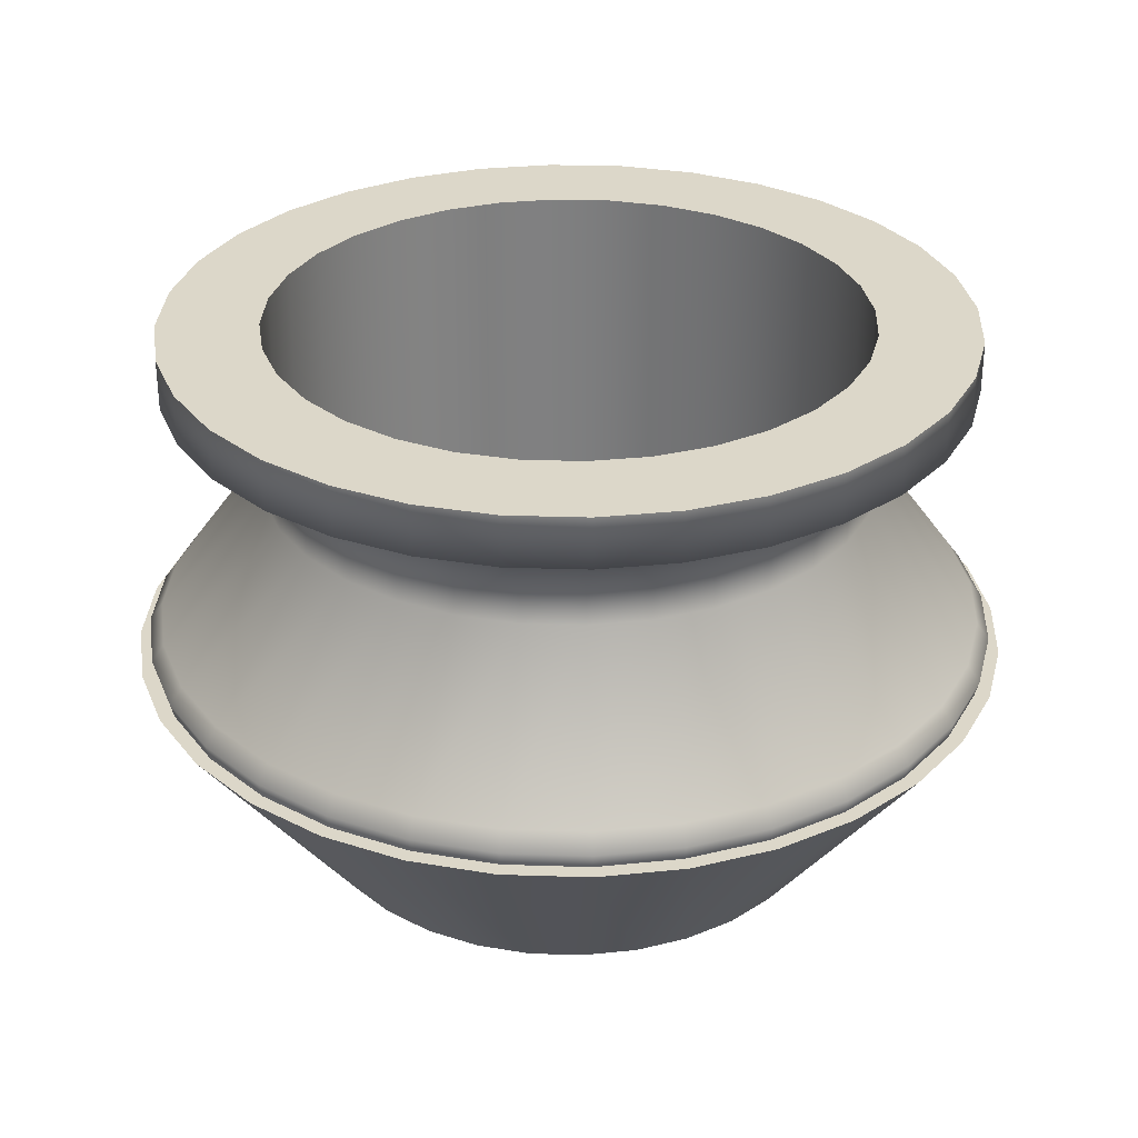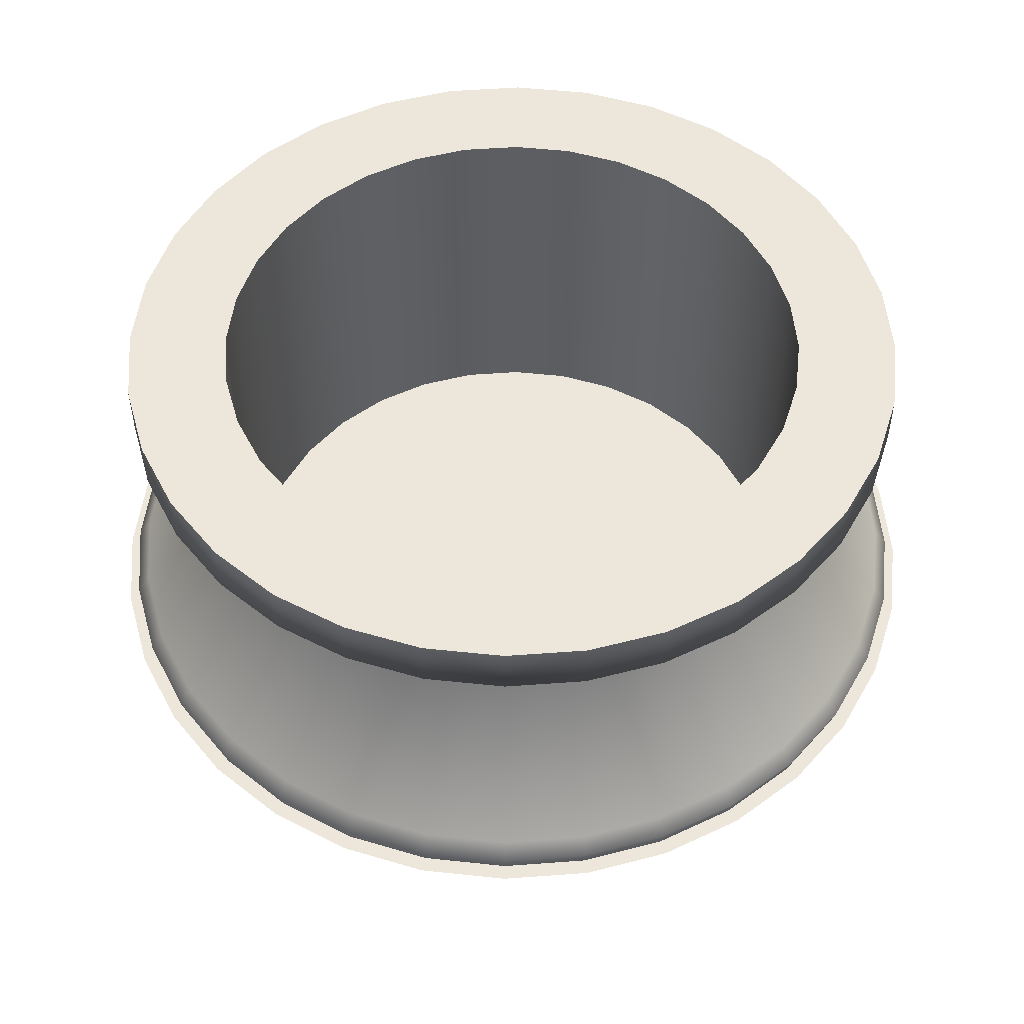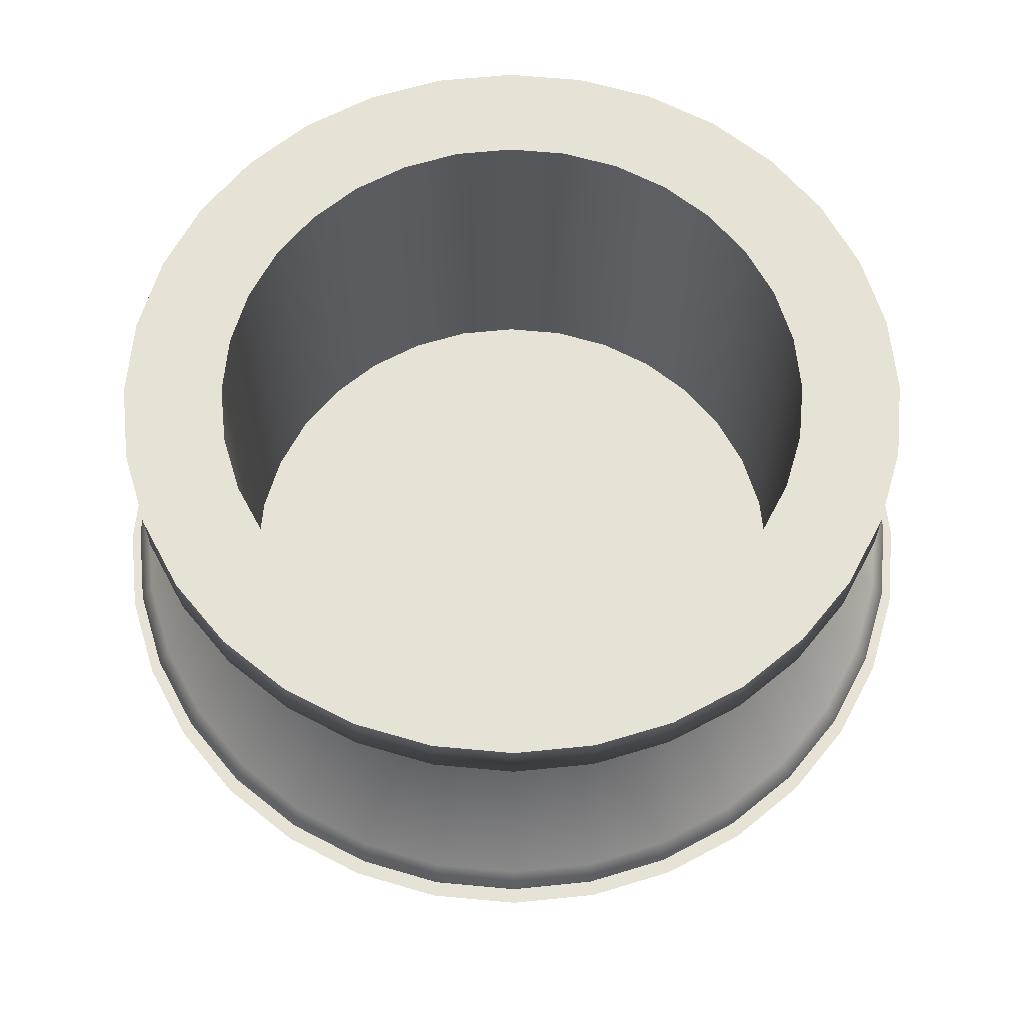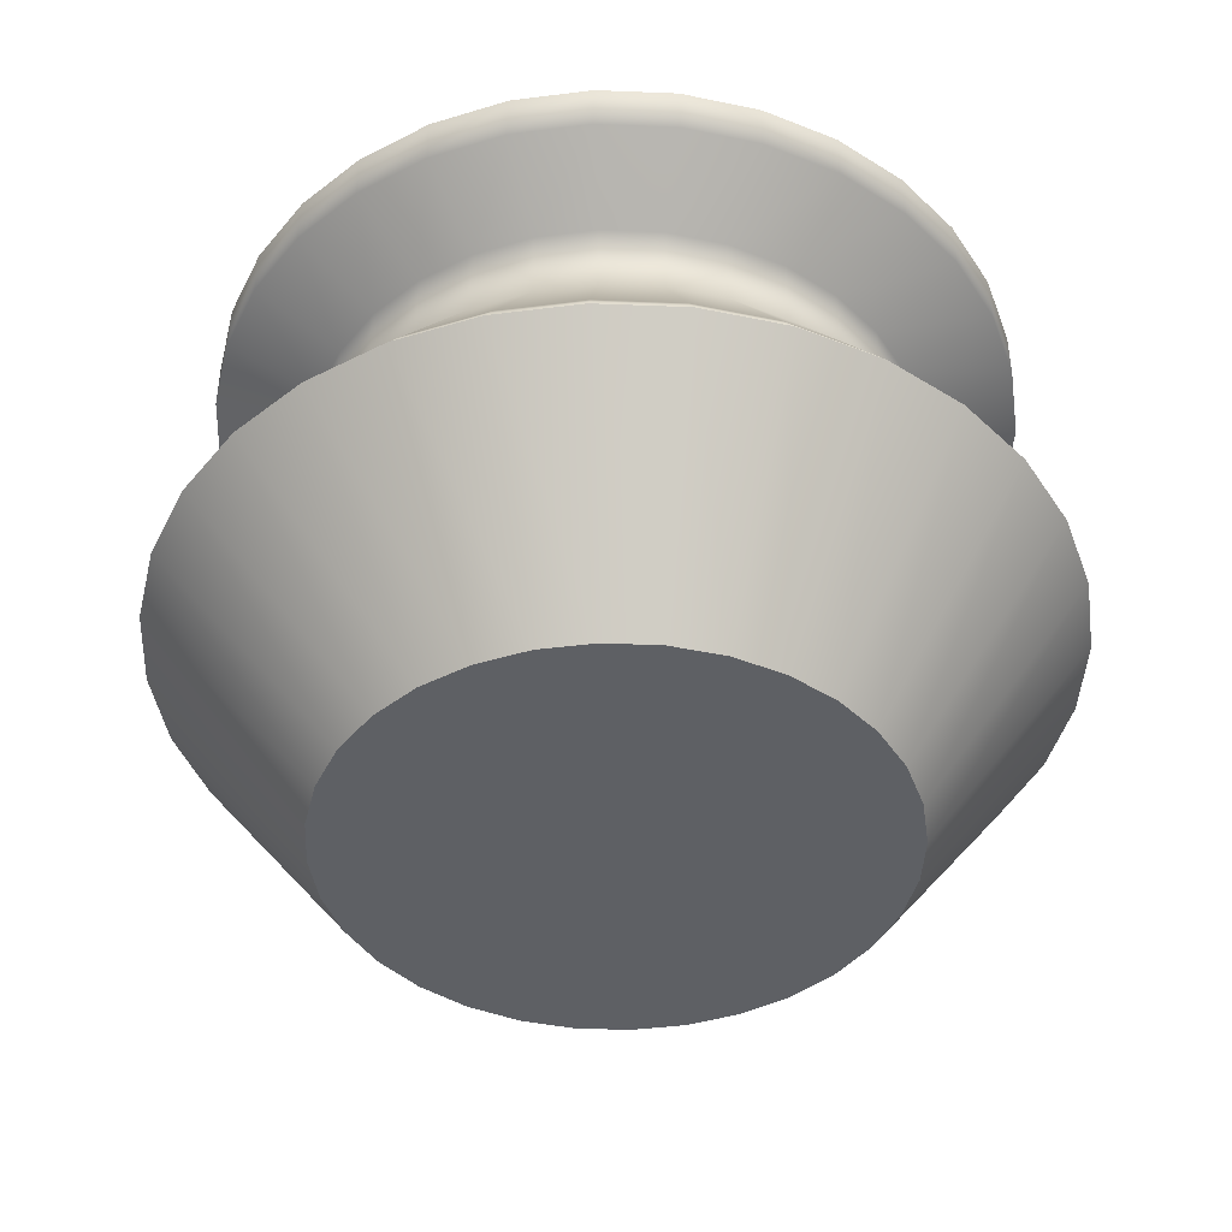
<metadata>
{"format":"obj","ext":"obj","renderer":"f3d","projection":"perspective","resolution":1024,"background":"white","views":[{"elev":30.3,"azim":-25.4,"up":"+Y"},{"elev":51.3,"azim":-156.5,"up":"+Y"},{"elev":63.3,"azim":-146.5,"up":"+Y"},{"elev":-42.9,"azim":14.2,"up":"+Y"}]}
</metadata>
<code>
o Vase2
v 0 -0.0925 -0.6975
v -0 0.4215 -1.085
v 0.1229 -0.0925 -0.6854
v 0.1985 0.4215 -1.066
v 0.2411 -0.0925 -0.6495
v 0.3894 0.4215 -1.008
v 0.35 -0.0925 -0.5913
v 0.5654 0.4215 -0.9136
v 0.4455 -0.0925 -0.513
v 0.7196 0.4215 -0.7871
v 0.5238 -0.0925 -0.4175
v 0.8461 0.4215 -0.6329
v 0.582 -0.0925 -0.3086
v 0.9401 0.4215 -0.4569
v 0.6179 -0.0925 -0.1904
v 0.9981 0.4215 -0.266
v 0.63 -0.0925 -0.0675
v 1.018 0.4215 -0.0675
v 0.6179 -0.0925 0.05541
v 0.9981 0.4215 0.131
v 0.582 -0.0925 0.1736
v 0.9401 0.4215 0.3219
v 0.5238 -0.0925 0.2825
v 0.8461 0.4215 0.4979
v 0.4455 -0.0925 0.378
v 0.7196 0.4215 0.6521
v 0.35 -0.0925 0.4563
v 0.5654 0.4215 0.7786
v 0.2411 -0.0925 0.5145
v 0.3894 0.4215 0.8726
v 0.1229 -0.0925 0.5504
v 0.1985 0.4215 0.9306
v 0 -0.0925 0.5625
v -0 0.4215 0.9501
v -0.1229 -0.0925 0.5504
v -0.1985 0.4215 0.9306
v -0.2411 -0.0925 0.5145
v -0.3894 0.4215 0.8726
v -0.35 -0.0925 0.4563
v -0.5654 0.4215 0.7786
v -0.4455 -0.0925 0.378
v -0.7196 0.4215 0.6521
v -0.5238 -0.0925 0.2825
v -0.8461 0.4215 0.4979
v -0.582 -0.0925 0.1736
v -0.9401 0.4215 0.3219
v -0.6179 -0.0925 0.05541
v -0.9981 0.4215 0.131
v -0.63 -0.0925 -0.0675
v -1.018 0.4215 -0.0675
v -0.6179 -0.0925 -0.1904
v -0.9981 0.4215 -0.266
v -0.582 -0.0925 -0.3086
v -0.9401 0.4215 -0.4569
v -0.5238 -0.0925 -0.4175
v -0.8461 0.4215 -0.6329
v -0.4455 -0.0925 -0.513
v -0.7196 0.4215 -0.7871
v -0.35 -0.0925 -0.5913
v -0.5654 0.4215 -0.9136
v -0.2411 -0.0925 -0.6495
v -0.3894 0.4215 -1.008
v -0.1229 -0.0925 -0.6854
v -0.1985 0.4215 -1.066
v 0.1384 0.8398 -0.763
v -0 0.8398 -0.7767
v 0.2714 0.8398 -0.7227
v 0.394 0.8398 -0.6571
v 0.5015 0.8398 -0.5689
v 0.5896 0.8398 -0.4615
v 0.6552 0.8398 -0.3389
v 0.6955 0.8398 -0.2058
v 0.7092 0.8398 -0.0675
v 0.6955 0.8398 0.07085
v 0.6552 0.8398 0.2039
v 0.5896 0.8398 0.3265
v 0.5015 0.8398 0.434
v 0.394 0.8398 0.5221
v 0.2714 0.8398 0.5877
v 0.1384 0.8398 0.628
v -0 0.8398 0.6417
v -0.1384 0.8398 0.628
v -0.2714 0.8398 0.5877
v -0.394 0.8398 0.5221
v -0.5015 0.8398 0.434
v -0.5896 0.8398 0.3265
v -0.6552 0.8398 0.2039
v -0.6955 0.8398 0.07085
v -0.7092 0.8398 -0.0675
v -0.6955 0.8398 -0.2058
v -0.6552 0.8398 -0.3389
v -0.5896 0.8398 -0.4615
v -0.5015 0.8398 -0.5689
v -0.394 0.8398 -0.6571
v -0.2714 0.8398 -0.7227
v -0.1384 0.8398 -0.763
v 0.1384 1.017 -0.763
v 0 1.017 -0.7767
v 0.2714 1.017 -0.7227
v 0.394 1.017 -0.6571
v 0.5015 1.017 -0.5689
v 0.5896 1.017 -0.4615
v 0.6552 1.017 -0.3389
v 0.6955 1.017 -0.2058
v 0.7092 1.017 -0.0675
v 0.6955 1.017 0.07085
v 0.6552 1.017 0.2039
v 0.5896 1.017 0.3265
v 0.5015 1.017 0.434
v 0.394 1.017 0.5221
v 0.2714 1.017 0.5877
v 0.1384 1.017 0.628
v 0 1.017 0.6417
v -0.1384 1.017 0.628
v -0.2714 1.017 0.5877
v -0.394 1.017 0.5221
v -0.5015 1.017 0.434
v -0.5896 1.017 0.3265
v -0.6552 1.017 0.2039
v -0.6955 1.017 0.07085
v -0.7092 1.017 -0.0675
v -0.6955 1.017 -0.2058
v -0.6552 1.017 -0.3389
v -0.5896 1.017 -0.4615
v -0.5015 1.017 -0.5689
v -0.394 1.017 -0.6571
v -0.2714 1.017 -0.7227
v -0.1384 1.017 -0.763
v 0.18 1.098 -0.9725
v -0 1.098 -0.9903
v 0.3531 1.098 -0.92
v 0.5127 1.098 -0.8347
v 0.6525 1.098 -0.72
v 0.7672 1.098 -0.5802
v 0.8525 1.098 -0.4206
v 0.905 1.098 -0.2475
v 0.9228 1.098 -0.0675
v 0.905 1.098 0.1125
v 0.8525 1.098 0.2856
v 0.7672 1.098 0.4452
v 0.6525 1.098 0.585
v 0.5127 1.098 0.6997
v 0.3531 1.098 0.785
v 0.18 1.098 0.8375
v -0 1.098 0.8553
v -0.18 1.098 0.8375
v -0.3531 1.098 0.785
v -0.5127 1.098 0.6997
v -0.6525 1.098 0.585
v -0.7672 1.098 0.4452
v -0.8525 1.098 0.2856
v -0.905 1.098 0.1125
v -0.9228 1.098 -0.0675
v -0.905 1.098 -0.2475
v -0.8525 1.098 -0.4206
v -0.7672 1.098 -0.5802
v -0.6525 1.098 -0.72
v -0.5127 1.098 -0.8347
v -0.3531 1.098 -0.92
v -0.18 1.098 -0.9725
v 0.18 1.215 -0.9725
v -0 1.215 -0.9903
v 0.3531 1.215 -0.92
v 0.5127 1.215 -0.8347
v 0.6525 1.215 -0.72
v 0.7672 1.215 -0.5802
v 0.8525 1.215 -0.4206
v 0.905 1.215 -0.2475
v 0.9228 1.215 -0.0675
v 0.905 1.215 0.1125
v 0.8525 1.215 0.2856
v 0.7672 1.215 0.4452
v 0.6525 1.215 0.585
v 0.5127 1.215 0.6997
v 0.3531 1.215 0.785
v 0.18 1.215 0.8375
v -0 1.215 0.8553
v -0.18 1.215 0.8375
v -0.3531 1.215 0.785
v -0.5127 1.215 0.6997
v -0.6525 1.215 0.585
v -0.7672 1.215 0.4452
v -0.8525 1.215 0.2856
v -0.905 1.215 0.1125
v -0.9228 1.215 -0.0675
v -0.905 1.215 -0.2475
v -0.8525 1.215 -0.4206
v -0.7672 1.215 -0.5802
v -0.6525 1.215 -0.72
v -0.5127 1.215 -0.8347
v -0.3531 1.215 -0.92
v -0.18 1.215 -0.9725
v 0.1347 1.215 -0.7449
v -0 1.215 -0.7581
v 0.2643 1.215 -0.7056
v 0.3837 1.215 -0.6418
v 0.4884 1.215 -0.5559
v 0.5743 1.215 -0.4512
v 0.6381 1.215 -0.3318
v 0.6774 1.215 -0.2022
v 0.6906 1.215 -0.0675
v 0.6774 1.215 0.06724
v 0.6381 1.215 0.1968
v 0.5743 1.215 0.3162
v 0.4884 1.215 0.4209
v 0.3837 1.215 0.5068
v 0.2643 1.215 0.5706
v 0.1347 1.215 0.6099
v -0 1.215 0.6231
v -0.1347 1.215 0.6099
v -0.2643 1.215 0.5706
v -0.3837 1.215 0.5068
v -0.4884 1.215 0.4209
v -0.5743 1.215 0.3162
v -0.6381 1.215 0.1968
v -0.6774 1.215 0.06724
v -0.6906 1.215 -0.0675
v -0.6774 1.215 -0.2022
v -0.6381 1.215 -0.3318
v -0.5743 1.215 -0.4512
v -0.4884 1.215 -0.5559
v -0.3837 1.215 -0.6418
v -0.2643 1.215 -0.7056
v -0.1347 1.215 -0.7449
v 0.1347 0.3457 -0.7449
v -0 0.3457 -0.7581
v 0.2643 0.3457 -0.7056
v 0.3837 0.3457 -0.6418
v 0.4884 0.3457 -0.5559
v 0.5743 0.3457 -0.4512
v 0.6381 0.3457 -0.3318
v 0.6774 0.3457 -0.2022
v 0.6906 0.3457 -0.0675
v 0.6774 0.3457 0.06724
v 0.6381 0.3457 0.1968
v 0.5743 0.3457 0.3162
v 0.4884 0.3457 0.4209
v 0.3837 0.3457 0.5068
v 0.2643 0.3457 0.5706
v 0.1347 0.3457 0.6099
v -0 0.3457 0.6231
v -0.1347 0.3457 0.6099
v -0.2643 0.3457 0.5706
v -0.3837 0.3457 0.5068
v -0.4884 0.3457 0.4209
v -0.5743 0.3457 0.3162
v -0.6381 0.3457 0.1968
v -0.6774 0.3457 0.06724
v -0.6906 0.3457 -0.0675
v -0.6774 0.3457 -0.2022
v -0.6381 0.3457 -0.3318
v -0.5743 0.3457 -0.4512
v -0.4884 0.3457 -0.5559
v -0.3837 0.3457 -0.6418
v -0.2643 0.3457 -0.7056
v -0.1347 0.3457 -0.7449
v 0.1877 0.4969 -1.011
v -0 0.4969 -1.03
v 0.3682 0.4969 -0.9563
v 0.5345 0.4969 -0.8674
v 0.6803 0.4969 -0.7478
v 0.7999 0.4969 -0.602
v 0.8888 0.4969 -0.4357
v 0.9436 0.4969 -0.2552
v 0.9621 0.4969 -0.0675
v 0.9436 0.4969 0.1202
v 0.8888 0.4969 0.3007
v 0.7999 0.4969 0.467
v 0.6803 0.4969 0.6128
v 0.5345 0.4969 0.7324
v 0.3682 0.4969 0.8213
v 0.1877 0.4969 0.8761
v -0 0.4969 0.8946
v -0.1877 0.4969 0.8761
v -0.3682 0.4969 0.8213
v -0.5345 0.4969 0.7324
v -0.6803 0.4969 0.6128
v -0.7999 0.4969 0.467
v -0.8888 0.4969 0.3007
v -0.9436 0.4969 0.1202
v -0.9621 0.4969 -0.0675
v -0.9436 0.4969 -0.2552
v -0.8888 0.4969 -0.4357
v -0.7999 0.4969 -0.602
v -0.6803 0.4969 -0.7478
v -0.5345 0.4969 -0.8674
v -0.3682 0.4969 -0.9563
v -0.1877 0.4969 -1.011
v 0.1935 0.4565 -1.04
v 0.1917 0.4215 -1.031
v -0 0.4215 -1.05
v -0 0.4565 -1.059
v 0.3795 0.4565 -0.9838
v 0.3761 0.4215 -0.9754
v 0.551 0.4565 -0.8922
v 0.546 0.4215 -0.8846
v 0.7013 0.4565 -0.7688
v 0.6949 0.4215 -0.7624
v 0.8247 0.4565 -0.6185
v 0.8171 0.4215 -0.6135
v 0.9163 0.4565 -0.447
v 0.9079 0.4215 -0.4436
v 0.9728 0.4565 -0.261
v 0.9639 0.4215 -0.2592
v 0.9918 0.4565 -0.0675
v 0.9827 0.4215 -0.0675
v 0.9728 0.4565 0.126
v 0.9639 0.4215 0.1242
v 0.9163 0.4565 0.3121
v 0.9079 0.4215 0.3086
v 0.8247 0.4565 0.4835
v 0.8171 0.4215 0.4785
v 0.7013 0.4565 0.6338
v 0.6949 0.4215 0.6274
v 0.551 0.4565 0.7572
v 0.546 0.4215 0.7496
v 0.3795 0.4565 0.8488
v 0.3761 0.4215 0.8404
v 0.1935 0.4565 0.9053
v 0.1917 0.4215 0.8964
v -0 0.4565 0.9243
v -0 0.4215 0.9152
v -0.1935 0.4565 0.9053
v -0.1917 0.4215 0.8964
v -0.3795 0.4565 0.8488
v -0.3761 0.4215 0.8404
v -0.551 0.4565 0.7572
v -0.546 0.4215 0.7496
v -0.7013 0.4565 0.6338
v -0.6949 0.4215 0.6274
v -0.8247 0.4565 0.4835
v -0.8171 0.4215 0.4785
v -0.9163 0.4565 0.3121
v -0.9079 0.4215 0.3086
v -0.9728 0.4565 0.126
v -0.9639 0.4215 0.1242
v -0.9918 0.4565 -0.0675
v -0.9827 0.4215 -0.0675
v -0.9728 0.4565 -0.261
v -0.9639 0.4215 -0.2592
v -0.9163 0.4565 -0.447
v -0.9079 0.4215 -0.4436
v -0.8247 0.4565 -0.6185
v -0.8171 0.4215 -0.6135
v -0.7013 0.4565 -0.7688
v -0.6949 0.4215 -0.7624
v -0.551 0.4565 -0.8922
v -0.546 0.4215 -0.8846
v -0.3795 0.4565 -0.9838
v -0.3761 0.4215 -0.9754
v -0.1935 0.4565 -1.04
v -0.1917 0.4215 -1.031
f 1 2 4 3
f 3 4 6 5
f 5 6 8 7
f 7 8 10 9
f 9 10 12 11
f 11 12 14 13
f 13 14 16 15
f 15 16 18 17
f 17 18 20 19
f 19 20 22 21
f 21 22 24 23
f 23 24 26 25
f 25 26 28 27
f 27 28 30 29
f 29 30 32 31
f 31 32 34 33
f 33 34 36 35
f 35 36 38 37
f 37 38 40 39
f 39 40 42 41
f 41 42 44 43
f 43 44 46 45
f 45 46 48 47
f 47 48 50 49
f 49 50 52 51
f 51 52 54 53
f 53 54 56 55
f 55 56 58 57
f 57 58 60 59
f 59 60 62 61
f 261 260 68 69
f 61 62 64 63
f 63 64 2 1
f 1 3 5 7 9 11 13 15 17 19 21 23 25 27 29 31 33 35 37 39 41 43 45 47 49 51 53 55 57 59 61 63
f 285 284 92 93
f 270 269 77 78
f 279 278 86 87
f 288 287 95 96
f 266 265 73 74
f 275 274 82 83
f 345 343 284 285
f 262 261 69 70
f 271 270 78 79
f 280 279 87 88
f 267 266 74 75
f 276 275 83 84
f 284 283 91 92
f 263 262 70 71
f 272 271 79 80
f 281 280 88 89
f 259 257 65 67
f 260 259 67 68
f 268 267 75 76
f 277 276 84 85
f 286 285 93 94
f 264 263 71 72
f 273 272 80 81
f 282 281 89 90
f 292 351 288 258
f 269 268 76 77
f 278 277 85 86
f 287 286 94 95
f 265 264 72 73
f 274 273 81 82
f 283 282 90 91
f 95 94 126 127
f 319 317 271 272
f 4 2 291 290
f 347 345 285 286
f 321 319 272 273
f 258 288 96 66
f 349 347 286 287
f 323 321 273 274
f 297 295 260 261
f 351 349 287 288
f 325 323 274 275
f 299 297 261 262
f 327 325 275 276
f 301 299 262 263
f 295 293 259 260
f 329 327 276 277
f 303 301 263 264
f 331 329 277 278
f 305 303 264 265
f 333 331 278 279
f 307 305 265 266
f 335 333 279 280
f 309 307 266 267
f 337 335 280 281
f 311 309 267 268
f 339 337 281 282
f 313 311 268 269
f 341 339 282 283
f 315 313 269 270
f 343 341 283 284
f 317 315 270 271
f 117 116 148 149
f 82 81 113 114
f 69 68 100 101
f 96 95 127 128
f 83 82 114 115
f 70 69 101 102
f 66 96 128 98
f 84 83 115 116
f 71 70 102 103
f 85 84 116 117
f 72 71 103 104
f 86 85 117 118
f 73 72 104 105
f 87 86 118 119
f 74 73 105 106
f 88 87 119 120
f 75 74 106 107
f 89 88 120 121
f 76 75 107 108
f 90 89 121 122
f 77 76 108 109
f 91 90 122 123
f 78 77 109 110
f 92 91 123 124
f 79 78 110 111
f 65 66 98 97
f 93 92 124 125
f 80 79 111 112
f 67 65 97 99
f 94 93 125 126
f 81 80 112 113
f 68 67 99 100
f 152 151 183 184
f 104 103 135 136
f 118 117 149 150
f 105 104 136 137
f 119 118 150 151
f 106 105 137 138
f 120 119 151 152
f 107 106 138 139
f 121 120 152 153
f 108 107 139 140
f 122 121 153 154
f 109 108 140 141
f 123 122 154 155
f 110 109 141 142
f 124 123 155 156
f 111 110 142 143
f 97 98 130 129
f 125 124 156 157
f 112 111 143 144
f 99 97 129 131
f 126 125 157 158
f 113 112 144 145
f 100 99 131 132
f 127 126 158 159
f 114 113 145 146
f 101 100 132 133
f 128 127 159 160
f 115 114 146 147
f 102 101 133 134
f 98 128 160 130
f 116 115 147 148
f 103 102 134 135
f 187 186 218 219
f 139 138 170 171
f 153 152 184 185
f 140 139 171 172
f 154 153 185 186
f 141 140 172 173
f 155 154 186 187
f 142 141 173 174
f 156 155 187 188
f 143 142 174 175
f 129 130 162 161
f 157 156 188 189
f 144 143 175 176
f 131 129 161 163
f 158 157 189 190
f 145 144 176 177
f 132 131 163 164
f 159 158 190 191
f 146 145 177 178
f 133 132 164 165
f 160 159 191 192
f 147 146 178 179
f 134 133 165 166
f 130 160 192 162
f 148 147 179 180
f 135 134 166 167
f 149 148 180 181
f 136 135 167 168
f 150 149 181 182
f 137 136 168 169
f 151 150 182 183
f 138 137 169 170
f 203 202 234 235
f 174 173 205 206
f 188 187 219 220
f 175 174 206 207
f 161 162 194 193
f 189 188 220 221
f 176 175 207 208
f 163 161 193 195
f 190 189 221 222
f 177 176 208 209
f 164 163 195 196
f 191 190 222 223
f 178 177 209 210
f 165 164 196 197
f 192 191 223 224
f 179 178 210 211
f 166 165 197 198
f 162 192 224 194
f 180 179 211 212
f 167 166 198 199
f 181 180 212 213
f 168 167 199 200
f 182 181 213 214
f 169 168 200 201
f 183 182 214 215
f 170 169 201 202
f 184 183 215 216
f 171 170 202 203
f 185 184 216 217
f 172 171 203 204
f 186 185 217 218
f 173 172 204 205
f 225 226 256 255 254 253 252 251 250 249 248 247 246 245 244 243 242 241 240 239 238 237 236 235 234 233 232 231 230 229 228 227
f 217 216 248 249
f 204 203 235 236
f 218 217 249 250
f 205 204 236 237
f 219 218 250 251
f 206 205 237 238
f 220 219 251 252
f 207 206 238 239
f 193 194 226 225
f 221 220 252 253
f 208 207 239 240
f 195 193 225 227
f 222 221 253 254
f 209 208 240 241
f 196 195 227 228
f 223 222 254 255
f 210 209 241 242
f 197 196 228 229
f 224 223 255 256
f 211 210 242 243
f 198 197 229 230
f 194 224 256 226
f 212 211 243 244
f 199 198 230 231
f 213 212 244 245
f 200 199 231 232
f 214 213 245 246
f 201 200 232 233
f 215 214 246 247
f 202 201 233 234
f 216 215 247 248
f 6 4 290 294
f 289 292 258 257
f 8 6 294 296
f 10 8 296 298
f 12 10 298 300
f 14 12 300 302
f 16 14 302 304
f 18 16 304 306
f 20 18 306 308
f 22 20 308 310
f 24 22 310 312
f 26 24 312 314
f 28 26 314 316
f 30 28 316 318
f 32 30 318 320
f 34 32 320 322
f 36 34 322 324
f 38 36 324 326
f 40 38 326 328
f 42 40 328 330
f 44 42 330 332
f 46 44 332 334
f 48 46 334 336
f 50 48 336 338
f 52 50 338 340
f 54 52 340 342
f 56 54 342 344
f 58 56 344 346
f 60 58 346 348
f 62 60 348 350
f 64 62 350 352
f 2 64 352 291
f 257 258 66 65
f 290 291 292 289
f 294 290 289 293
f 296 294 293 295
f 298 296 295 297
f 300 298 297 299
f 302 300 299 301
f 304 302 301 303
f 306 304 303 305
f 308 306 305 307
f 310 308 307 309
f 312 310 309 311
f 314 312 311 313
f 316 314 313 315
f 318 316 315 317
f 320 318 317 319
f 322 320 319 321
f 324 322 321 323
f 326 324 323 325
f 328 326 325 327
f 330 328 327 329
f 332 330 329 331
f 334 332 331 333
f 336 334 333 335
f 338 336 335 337
f 340 338 337 339
f 342 340 339 341
f 344 342 341 343
f 346 344 343 345
f 348 346 345 347
f 350 348 347 349
f 352 350 349 351
f 291 352 351 292
f 293 289 257 259

</code>
